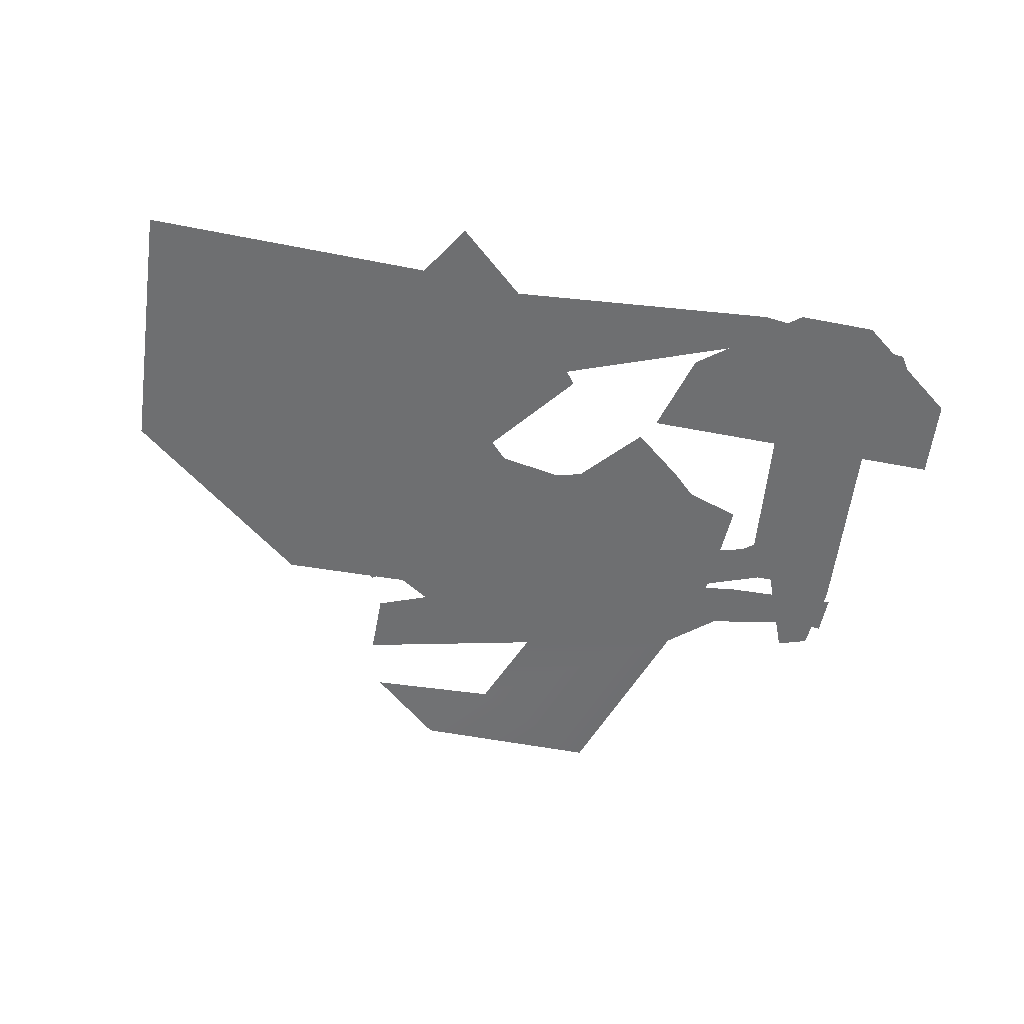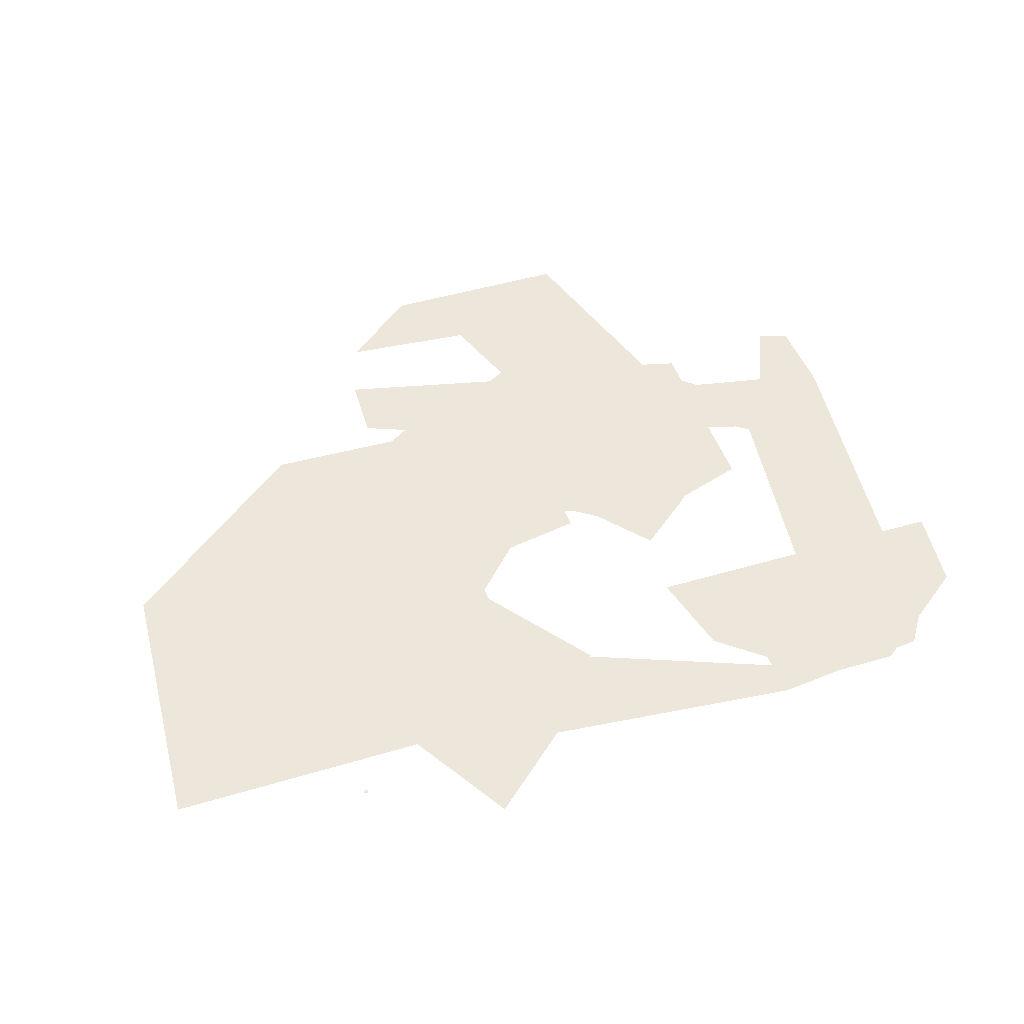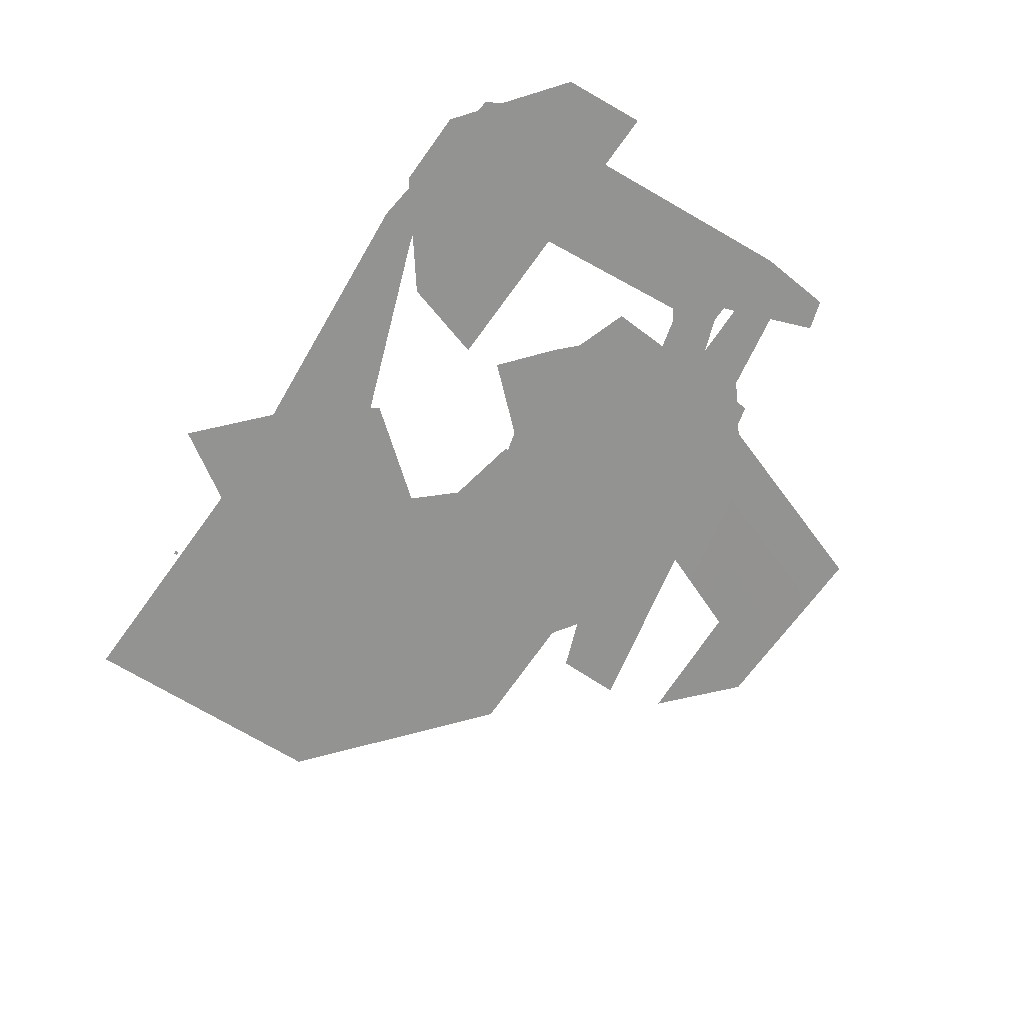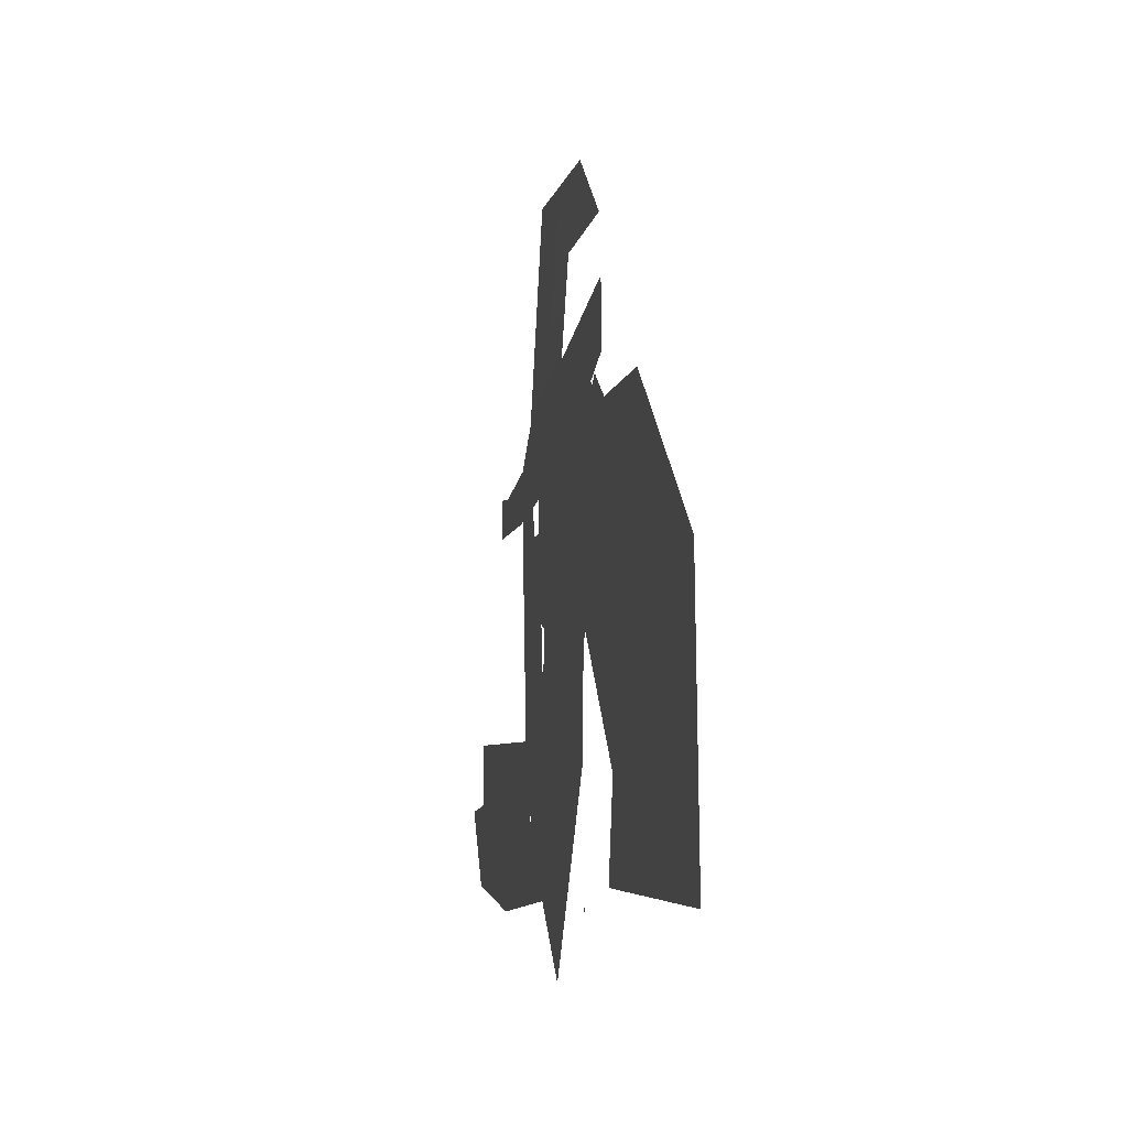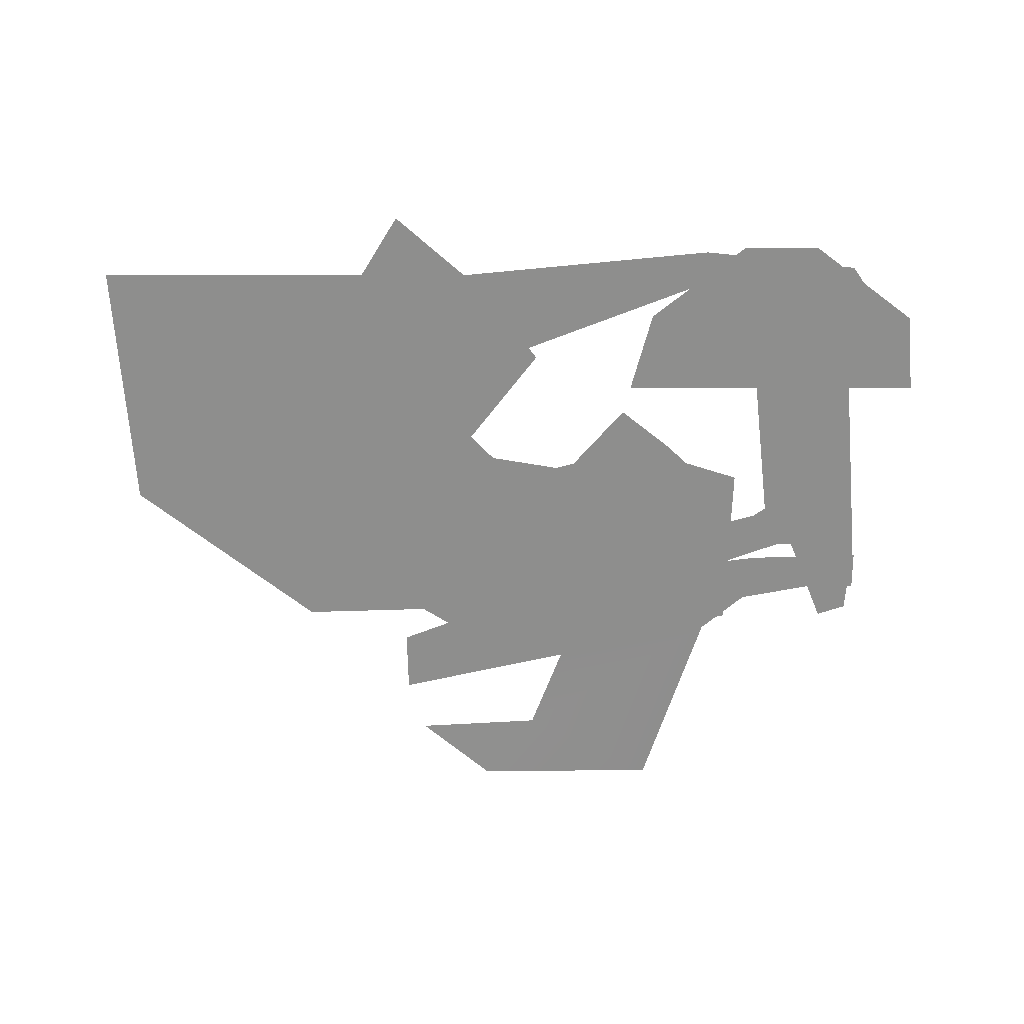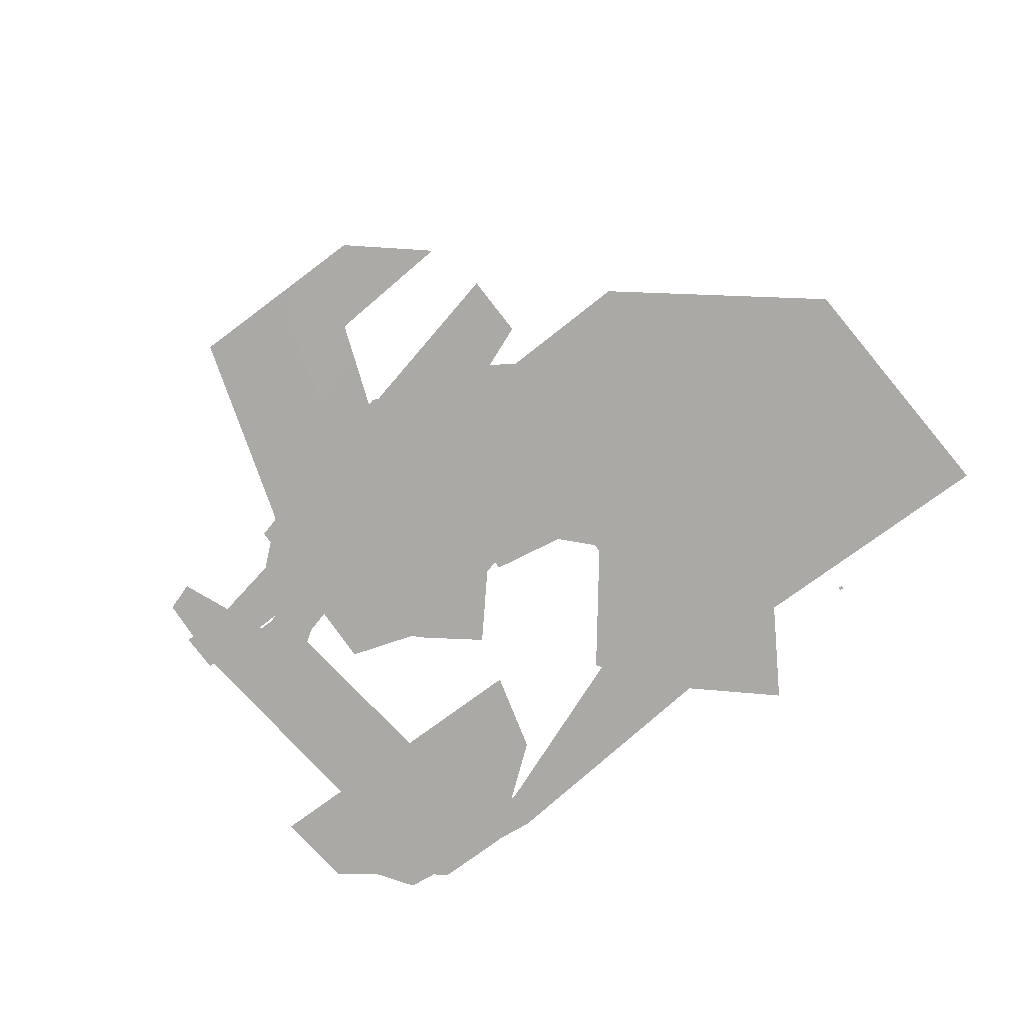
<metadata>
{"format":"obj","ext":"obj","renderer":"f3d","projection":"perspective","resolution":1024,"background":"white","views":[{"elev":-54.6,"azim":168.4,"up":"+Y"},{"elev":50.3,"azim":162.2,"up":"+Y"},{"elev":-66.7,"azim":-125.5,"up":"+Y"},{"elev":-5.0,"azim":79.5,"up":"+Z"},{"elev":-64.9,"azim":-179.9,"up":"+Y"},{"elev":-75.6,"azim":36.6,"up":"+Y"}]}
</metadata>
<code>
g Witch
v -6.56 0.2523 -0.2265
v -6.526 0.2523 0.01769
v -6.374 0.2523 0.06409
v -0.312 0.0953 1.426
v -1.501 0.0953 2.413
v -0.3119 0.0953 2.167
v -0.7408 0.0953 4.738
v -2.445 0.0953 4.913
v -1.548 0.0953 5.444
v -4.594 0.9292 3.299
v -5.379 0.9292 2.394
v -6.116 0.9292 2.992
v -4.551 0.9292 4.98
v -4.126 0.9292 3.428
v -6.784 0.9292 3.629
v -2.06 0.9292 3.686
v -1.749 0.9292 5.327
v -4.175 0.9292 6.033
v -5.045 0.9292 5.99
v -6.111 0.9292 5.564
v -7.106 0.9292 4.374
v -7.261 0.9292 5.043
v -7.578 0.9292 4.245
v -7.811 0.9292 4.839
v -7.788 0.9292 4.502
v -7.903 0.9292 4.805
v -7.667 0.9292 4.182
v -8.012 0.9292 4.765
v -7.762 0.9292 4.116
v -8.232 0.9292 4.766
v -9.267 0.9292 4.884
v -8.767 0.9292 6.085
v -9.195 0.9292 5.943
v -9.195 0.9292 4.121
v -7.762 0.9292 4.116
v -8.924 0.9292 1.209
v -7.429 0.9292 1.213
v -2.489 0.8028 4.785
v -5.292 0.8028 2.875
v -7.222 0.8028 3.498
v -7.137 0.8028 6.045
v -2.473 0.8028 5.743
v -4.323 0.8028 6.755
v 2.49 0.7092 3.749
v 2.707 0.7092 -0.01048
v -1.871 0.7092 0.012
v -1.619 0.7092 1.347
v -3.281 0.7092 3.101
v -4.358 0.7092 3.289
v -4.33 0.7092 4.088
v -0.2176 0.7092 5.92
v -3.737 0.7092 5.219
v -2.097 0.7092 5.865
v -2.691 0.7092 6.246
v -1.821 0.6156 7.285
v -1.803 0.6156 6.36
v -3.35 0.6156 5.747
v -4.412 0.6156 6.69
v -5.574 0.6156 5.134
v -6.773 0.6156 6.168
v -3.926 0.6156 7.989
v -7.432 0.6156 5.6
v -7.569 0.6156 4.868
v -5.858 0.6156 9.005
v -3.139 0.6156 9.014
v -2.08 0.6451 8.114
v -8.723 0.6156 5.353
v -7.432 0.6156 5.6
v -8.692 0.6156 4.831
v -9.234 0.6156 5.393
v -9.232 0.6156 4.814
v -9.878 0.4377 1.789
v -5.456 0.4377 1.789
v -5.778 0.4377 0.593
v -9.764 0.4377 0.631
v -8.265 0.4377 -0.5078
v -7.164 0.4377 -0.5078
v -6.374 0.2523 0.06409
v -3.09 0.2523 1.337
v -2.859 0.2523 0.9856
v -2.416 0.2523 -0.09646
v -6.56 0.2523 -0.2265
v -6.369 0.2523 -0.4756
v -6.57 0.2523 -0.4946
v -6.802 0.2523 -0.4705
v -8.812 0.2523 -0.2446
v -9.526 0.2523 0.8098
v -6.526 0.2523 0.01769
v -7.373 0.2523 0.9306
v -8.483 0.2523 0.9306
v -6.469 0.2523 1.114
v -2.445 0.0953 4.913
v -0.7408 0.0953 4.738
v -0.05244 0.0953 3.598
v -2.729 0.0953 3.961
v -0.05244 0.0953 3.598
v -0.3119 0.0953 2.167
v -1.501 0.0953 2.413
v -2.771 0.0953 2.98
v -2.729 0.0953 3.961
v -1.501 0.0953 2.413
v -2.784 0.0953 2.68
v -3.006 0.0953 2.39
v -0.312 0.0953 1.426
v -3.965 0.0953 1.142
v -3.174 0.0953 0.08591
v -1.854 0.0953 -1.081
v -0.02855 0.06014 -0.1224
v 0.03531 0.06014 -0.1224
v 0.03065 0.06014 -0.1728
v -0.0269 0.06014 -0.1712
g Witch_0
f 3 2 1
f 6 5 4
f 9 8 7
f 12 11 10
f 12 10 13
f 13 10 14
f 15 12 13
f 13 14 16
f 13 16 17
f 17 18 13
f 13 18 19
f 20 13 19
f 21 15 13
f 20 22 13
f 22 21 13
f 21 22 23
f 22 24 23
f 25 23 24
f 24 26 25
f 25 27 23
f 25 26 28
f 25 29 27
f 25 28 29
f 28 30 29
f 30 32 31
f 32 33 31
f 31 34 30
f 35 30 34
f 35 34 36
f 37 35 36
f 40 39 38
f 38 41 40
f 38 42 41
f 42 43 41
f 46 45 44
f 44 47 46
f 44 48 47
f 44 49 48
f 44 50 49
f 44 51 50
f 51 52 50
f 51 53 52
f 52 53 54
f 57 56 55
f 58 57 55
f 58 59 57
f 58 60 59
f 58 61 60
f 60 62 59
f 62 63 59
f 61 64 60
f 61 65 64
f 65 61 66
f 68 67 63
f 67 69 63
f 67 70 69
f 70 71 69
f 74 73 72
f 75 74 72
f 75 76 74
f 76 77 74
f 80 79 78
f 81 80 78
f 81 78 82
f 82 83 81
f 82 84 83
f 82 85 84
f 86 85 82
f 82 87 86
f 82 88 87
f 88 89 87
f 89 90 87
f 88 91 89
f 94 93 92
f 95 94 92
f 98 97 96
f 96 99 98
f 96 100 99
f 99 102 101
f 101 102 103
f 104 101 103
f 104 103 105
f 104 105 106
f 106 107 104
f 110 109 108
f 111 110 108

</code>
